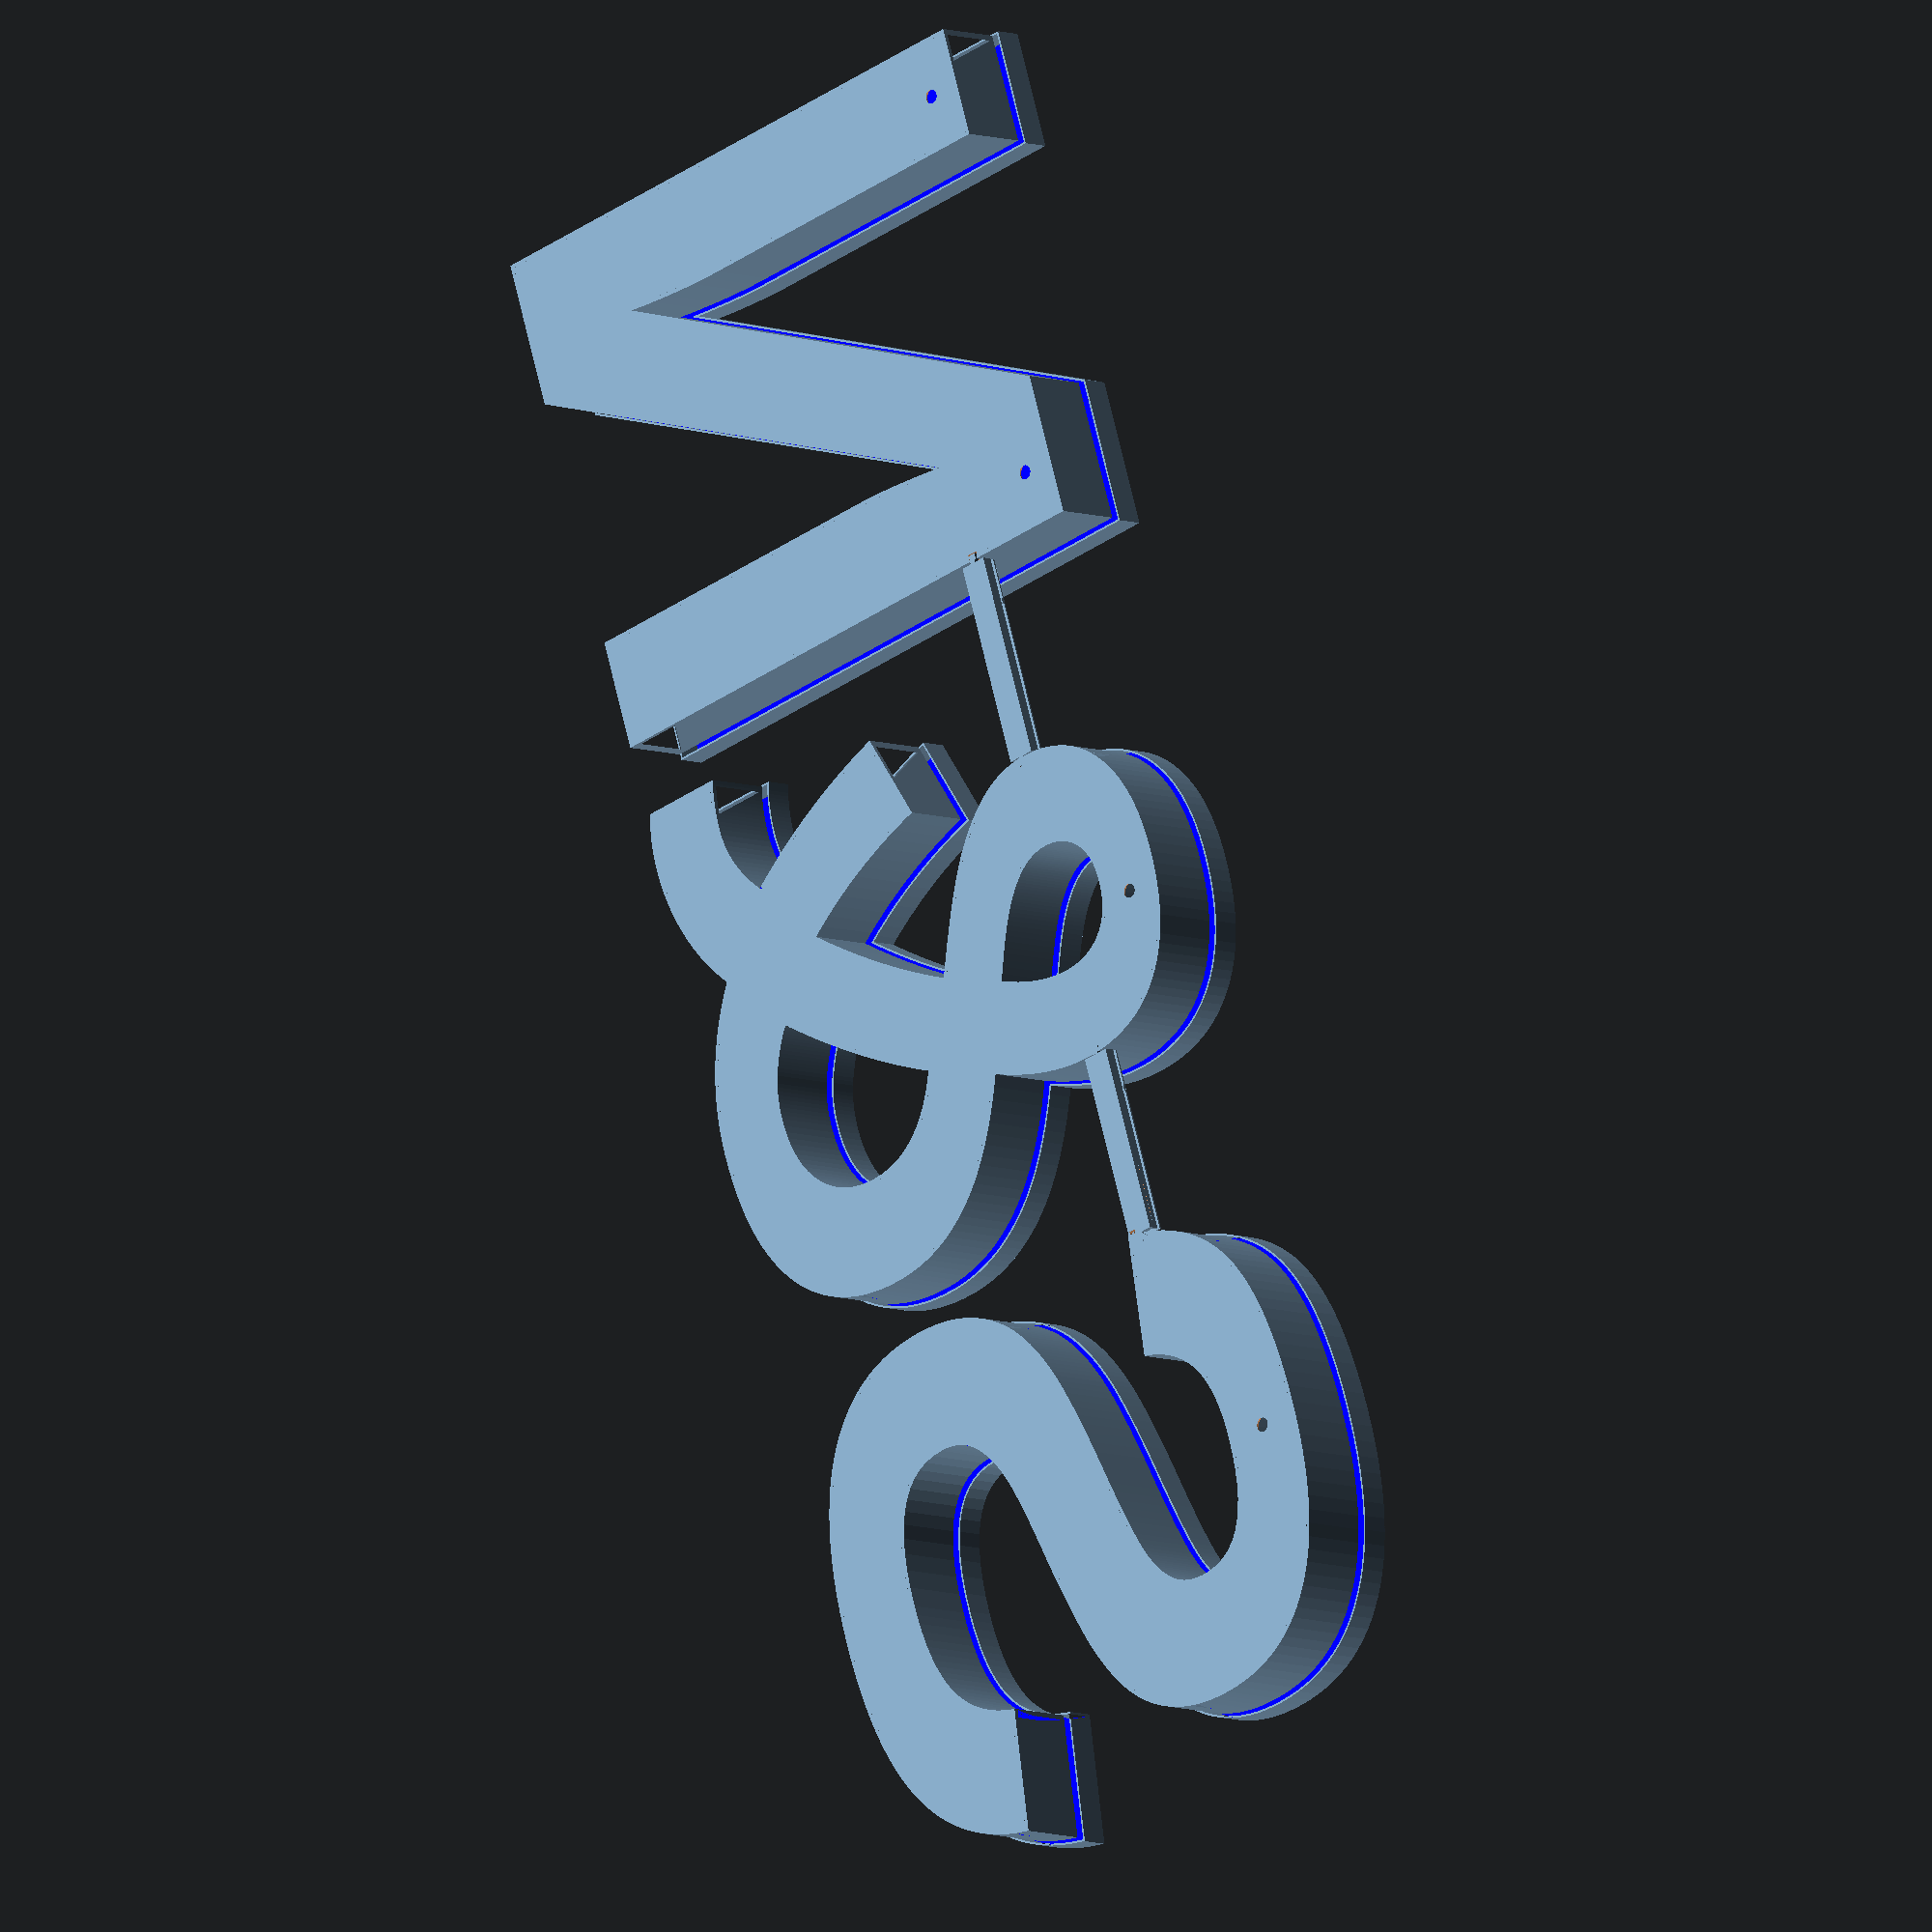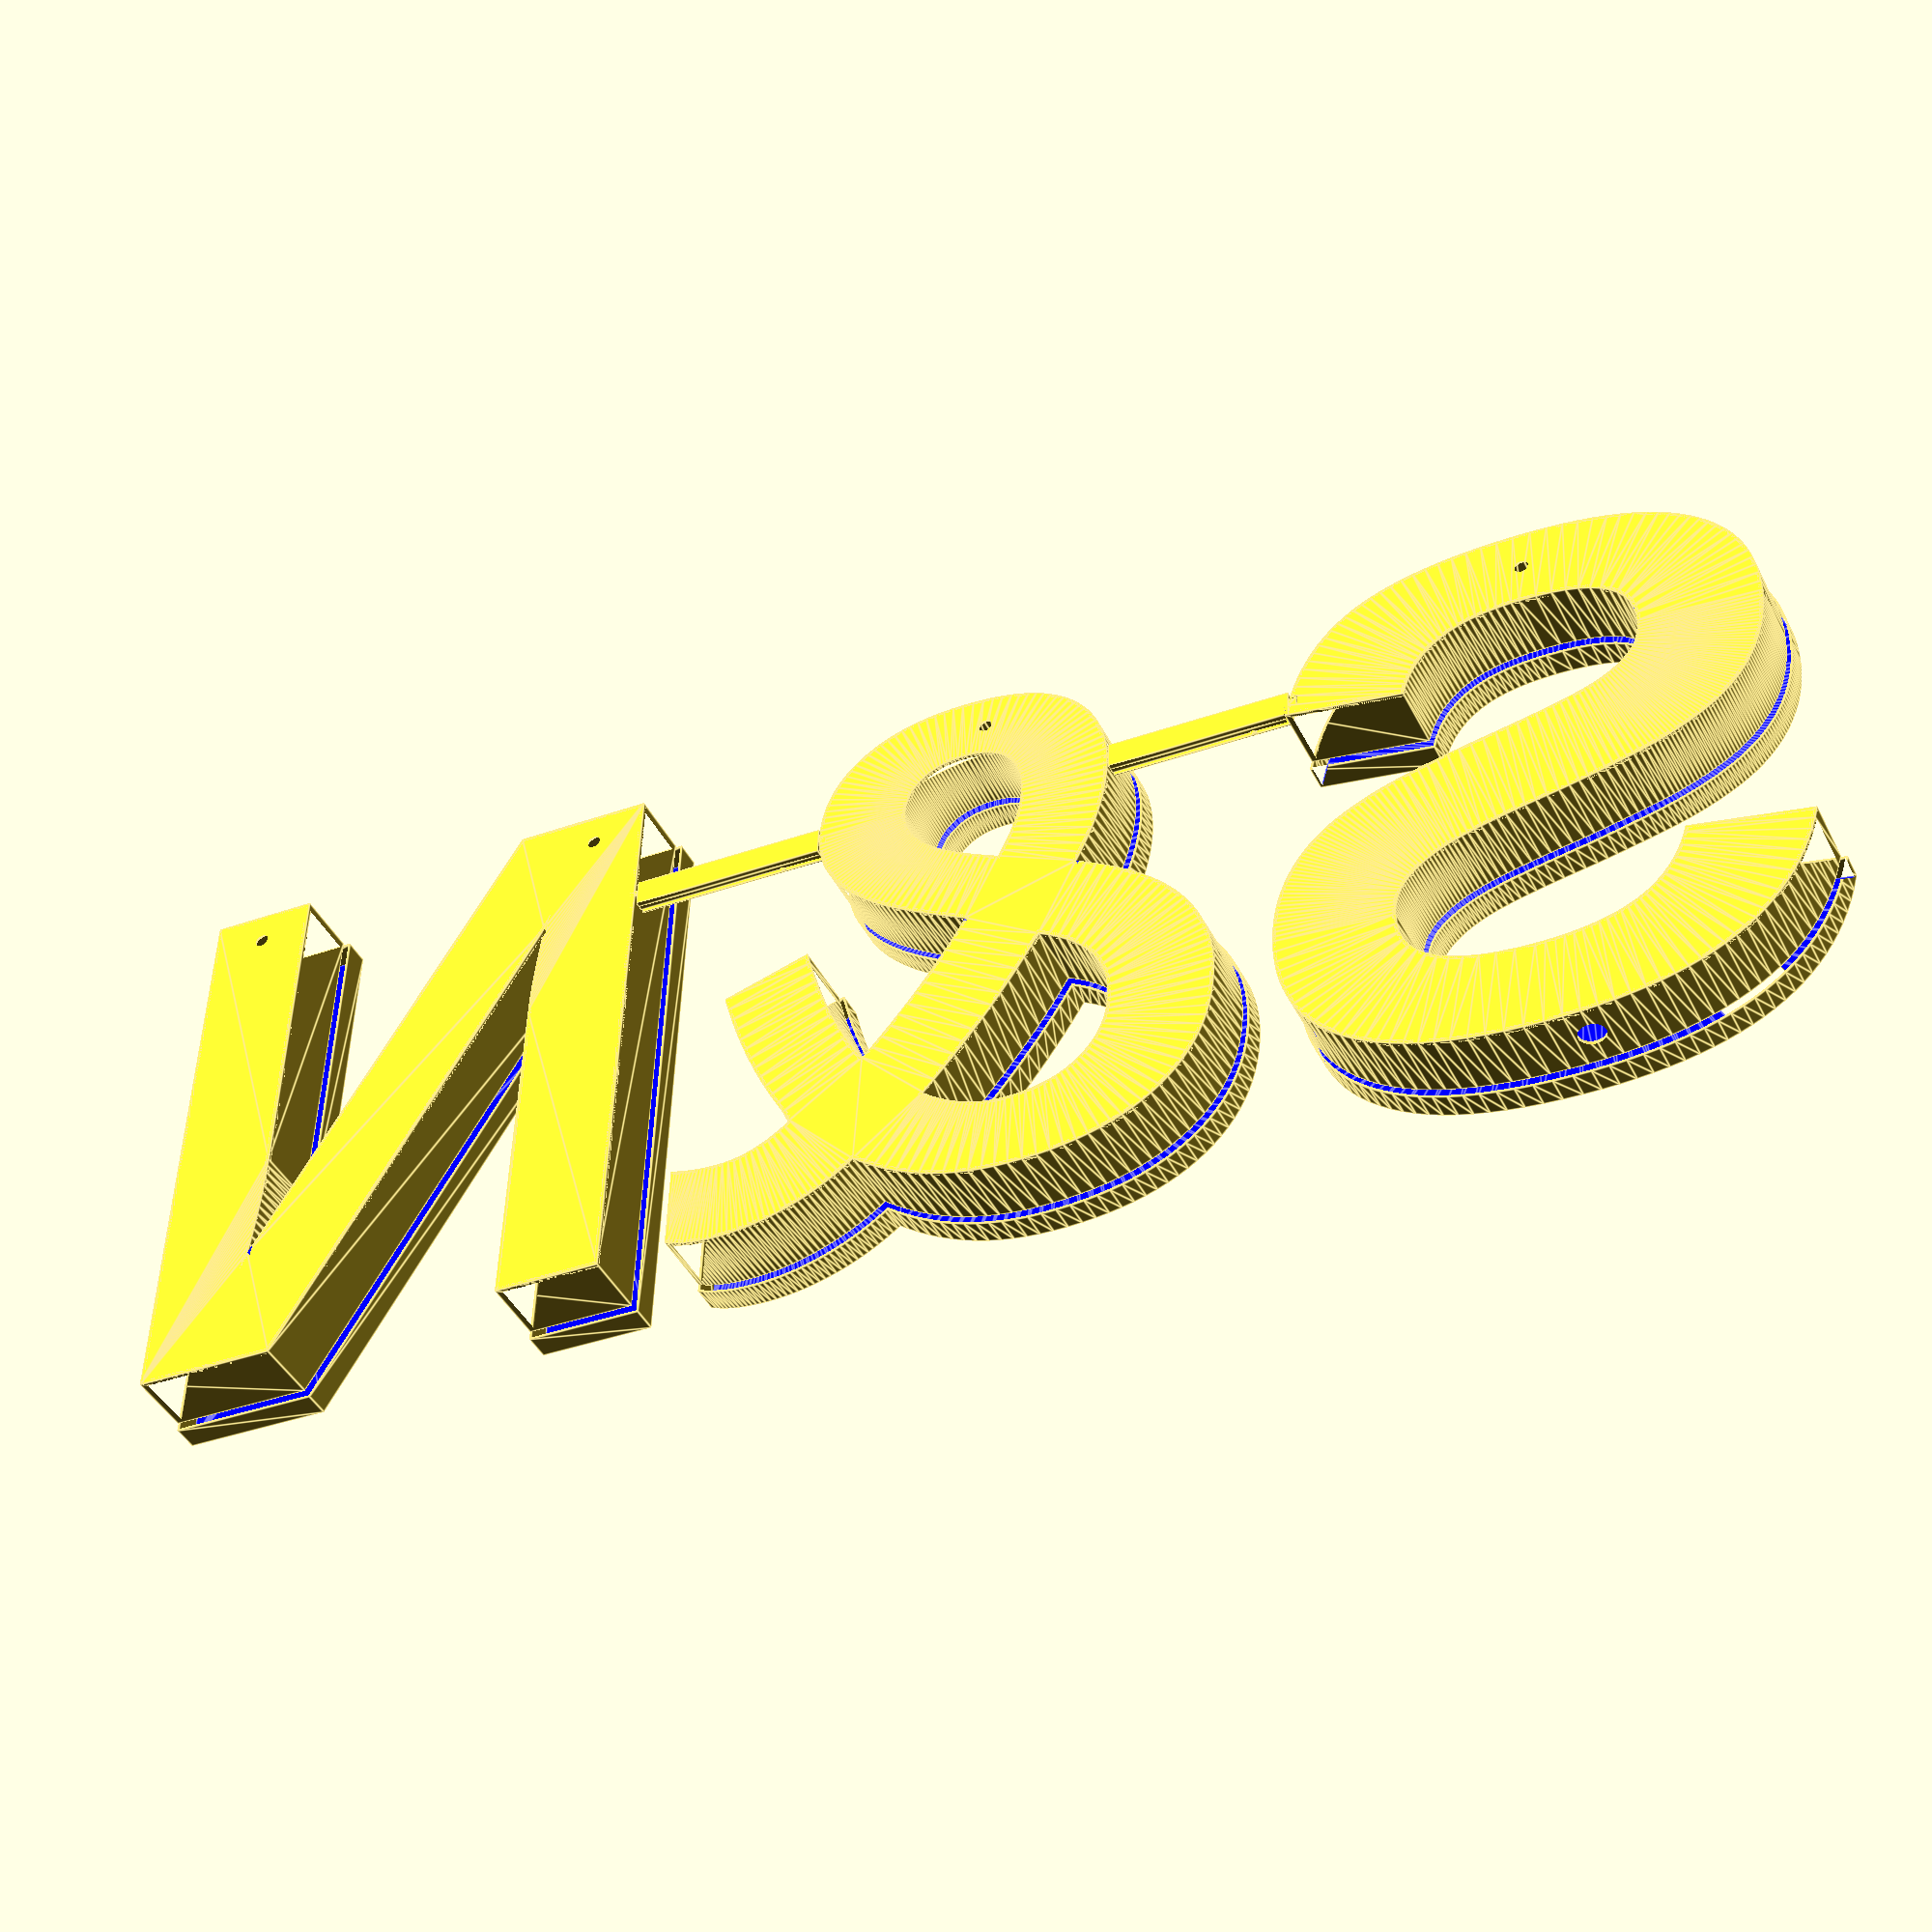
<openscad>
$fn=100;
plate_thickness=1.6;
body_wall_thickness=2; //thickness of walls in mm
wall_thickness = 0.06; //thickness of the letter walls as delta offset.
letter_depth=25;//50;
support_height=25;
diffuser_thickness=0.8;
diffuser_border=10;
tol=0.12; //tolerance in percent
pin_height=2; //height of pins used in pin_mask and neg_pin_mask
module letters(){
scale([22,22,1]) linear_extrude(letter_depth) text("S&N", font = "Liberation Sans:style=Bold");
}
module N_shell(){
    scale([22,22,1]) union(){
    linear_extrude(plate_thickness) text("N", font = "Liberation Sans:style=Bold");
    linear_extrude(letter_depth) difference(){
    text("N", font = "Liberation Sans:style=Bold");
    offset(delta=-wall_thickness) text("N", font = "Liberation Sans:style=Bold");
}}}

module S_shell(){
    scale([22,22,1]) union(){
    linear_extrude(plate_thickness) text("S", font = "Liberation Sans:style=Bold");
    linear_extrude(letter_depth) difference(){
    text("S", font = "Liberation Sans:style=Bold");
    offset(delta=-wall_thickness) text("S", font = "Liberation Sans:style=Bold");
}}}

module amp_shell(){
    scale([22,22,1]) union(){
    linear_extrude(plate_thickness) text("&", font = "Liberation Sans:style=Bold");
    linear_extrude(letter_depth) difference(){
    text("&", font = "Liberation Sans:style=Bold");
    offset(delta=-wall_thickness) text("&", font = "Liberation Sans:style=Bold");
}}}
   

module screw(){
    //translating to y=198 inside this odule ensures same height in all letters
    translate([0,198,2.1]) rotate([180,0,0]) cylinder(d1=7,d2=3,h=4);
}

module corner_bracket_arduino(h=7.5){
    union(){
//        cube([43,19,15]);
        //cube();
    translate([3,-1,0]) cylinder(r=1,h=h);
    translate([3,20,0]) cylinder(r=1,h=h);
    translate([40,-1,0]) cylinder(r=1,h=h);
    translate([40,20,0]) cylinder(r=1,h=h);
        translate([44.5,12,0]) cylinder(r=1,h=h);
        translate([-1.5,6,0]) cylinder(r=1,h=h);
    }
}

module plug(){
    rotate([-90,0,0])cylinder(d=9.5,h=20);
}

//S shell with all holes and utilities
module S_bottom_final(){
//screw hole
union(){
    difference(){
    S_shell();
    translate([100,0,0])screw();
    translate([90,-5,12]) plug();
    translate([185,161,0]) difference(){
        cable_bridge(66.5,dove_scale=1+tol,z_scale=1.8);
        cube([2,1,10]);
    }
}
    //arduino holder
color([1,0,0]) translate([112,5,body_wall_thickness-0.5]) rotate([0,0,9]) corner_bracket_arduino();

}}

module pir(){
   cube([23.5,24.2,10]);
}

module pir_pins(dia=1.8){
   //pir();
    union(){
        color([1,0,0]) translate([-2.8,12.1,-(5.5-diffuser_thickness)]) cylinder(d=dia,h=5.5);
        color([0,1,0]) translate([26,12.1,-(5.5-diffuser_thickness)]) cylinder(d=dia,h=5.5);
    }
}

module S_diffuser(){
    difference(){
        scale([22,22,1]) union(){
         color("blue")translate([0,0,diffuser_border-diffuser_thickness])      
            linear_extrude(diffuser_thickness) offset(delta=+wall_thickness/2) text("S", font = "Liberation Sans:style=Bold");
        
    linear_extrude(diffuser_border) difference(){
    offset(delta=+wall_thickness) text("S", font = "Liberation Sans:style=Bold");
    offset(delta=+wall_thickness/2)text("S", font = "Liberation Sans:style=Bold");
        }  
      }
      translate([32,22,1]) rotate([0,0,-30]) pir();  
 }
 translate([32,22,diffuser_border-diffuser_thickness]) rotate([0,0,-30]) pir_pins(dia=1.6);
 }


module cable_bridge(length,height=10,depth_channel=1.8,dove_scale=1,z_scale=1){
    difference(){
            union(){
                cube([length,height,body_wall_thickness]);
                translate([0,0,body_wall_thickness]) cube([length,1,depth_channel]);
                translate([0,height-1,body_wall_thickness]) cube([length,1,depth_channel]);
        //dovetails
                scale([dove_scale,dove_scale,z_scale]) dove_tail();
                translate([length,0,2*z_scale]) rotate([0,180,0]) scale([dove_scale,dove_scale,z_scale]) dove_tail();
            }
            translate([0,0,body_wall_thickness+0.5]) dt_mask(length);
    }
}

module cable_bridge_cap(length,height=10){
    union(){
        cube([length,height,0.6]);
        translate([0,0,-1.2]) dt_mask(length);
    }
}

module dt_mask(length){
    translate([length/4,1.5,0.6]) scale([0.5,0.5,0.5]) rotate([0,0,90]) dove_tail();
    translate([3*length/4,10-1.5,0.6]) scale([0.5,0.5,0.5]) rotate([0,0,-90]) dove_tail();
}
module dove_tail(){
linear_extrude(body_wall_thickness) polygon([[0,4],[0,6],[-3,7],[-3,3]]);
}


module amp_diffuser_old(){
    union(){
        scale([22,22,1]) linear_extrude(diffuser_thickness) text("&", font = "Liberation Sans:style=Bold");
        translate([0,0,-pin_height/2+diffuser_thickness]) amp_pin_mask();
    }
}

module amp_diffuser(){
    scale([22,22,1]) union(){
    color("blue")translate([0,0,diffuser_border-diffuser_thickness])linear_extrude(diffuser_thickness) offset(delta=+wall_thickness/2) text("&", font = "Liberation Sans:style=Bold");
    linear_extrude(diffuser_border) difference(){
    offset(delta=+wall_thickness) text("&", font = "Liberation Sans:style=Bold");
    offset(delta=+wall_thickness/2)text("&", font = "Liberation Sans:style=Bold");
}}}


module amp_bottom_final(){
    difference(){
        amp_shell();
        translate([100,0,0])screw();
        translate([-14,161,0])cable_bridge(66.5,dove_scale=1+tol,z_scale=1.8);
        translate([163.5,161,0])cable_bridge(72,dove_scale=1+tol,z_scale=1.8);
    }
}

module N_bottom_final(){
        difference(){
            N_shell();
            translate([40,0,0])screw();
            translate([180,0,0])screw();
            translate([-52.5,161,0])cable_bridge(72,dove_scale=1+tol,z_scale=1.8);
        }
}

module N_diffuser(){
    scale([22,22,1]) union(){
    color("blue")translate([0,0,diffuser_border-diffuser_thickness])linear_extrude(diffuser_thickness) offset(delta=+wall_thickness/2) text("N", font = "Liberation Sans:style=Bold");
    linear_extrude(diffuser_border) difference(){
    offset(delta=+wall_thickness) text("N", font = "Liberation Sans:style=Bold");
    offset(delta=+wall_thickness/2)text("N", font = "Liberation Sans:style=Bold");
}}}

viz();

module viz(){
    //%letters();
    translate([0,0,letter_depth+2]) S_diffuser();
    S_bottom_final();
    translate([185,161,0]) difference(){
    cable_bridge(66.5);
    cube([2,3.5,10]);
    }
    
    translate([185,161,5]) cable_bridge_cap(66.5);
    translate([199,0,0]) amp_bottom_final();
    translate([199,0,letter_depth+2]) amp_diffuser();
    translate([362.5,161,0])cable_bridge(72);
    translate([362.5,161,5]) cable_bridge_cap(72);
    translate([415,0,0]) N_bottom_final();
    translate([415,0,letter_depth+2]) N_diffuser();
}
////////////////////////////
//parts to generate STL for:
////////////////////////////
//S_diffuser();
//amp_diffuser();
//N_diffuser();
//S_bottom_final();
//amp_bottom_final();
//N_bottom_final();
//cable_bridge(66.5);//for the space between S, &
//translate([0,15,0])cable_bridge_cap(66.5);
//translate([0,30,0])cable_bridge(72); //for the space between &, N
//translate([0,45,0])cable_bridge_cap(72);

</openscad>
<views>
elev=187.1 azim=108.0 roll=317.8 proj=o view=wireframe
elev=221.8 azim=178.0 roll=335.2 proj=p view=edges
</views>
